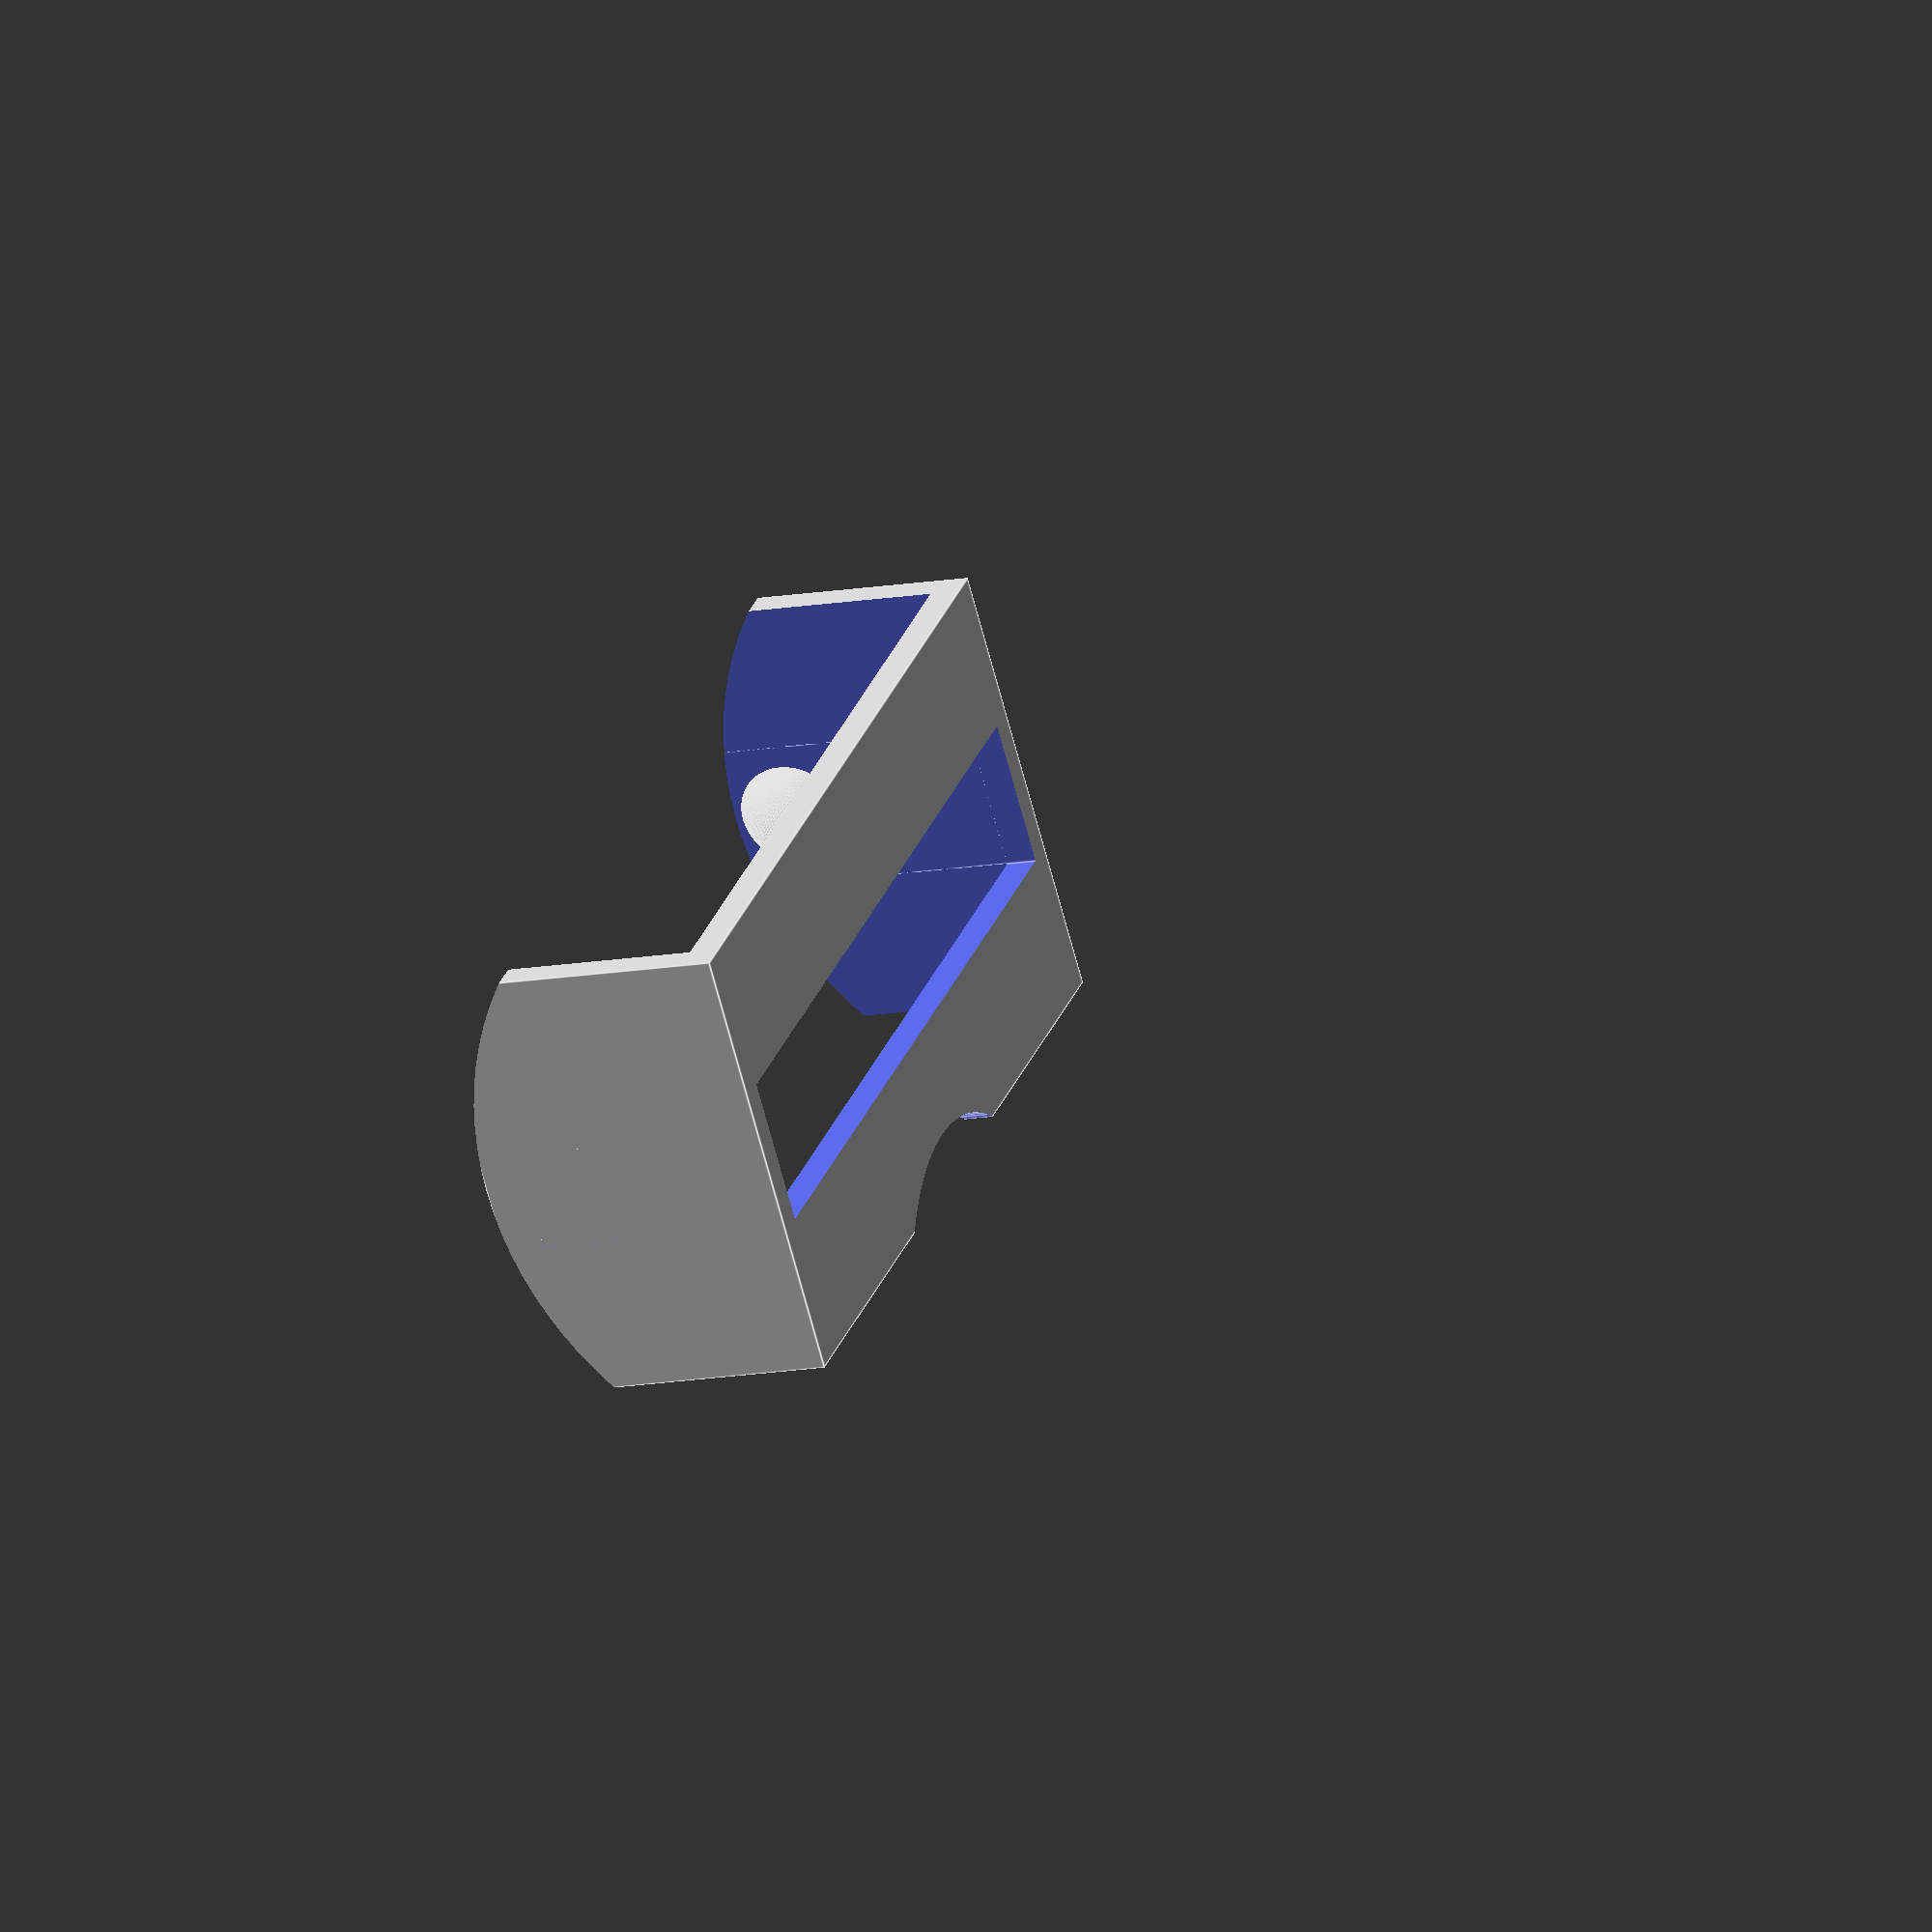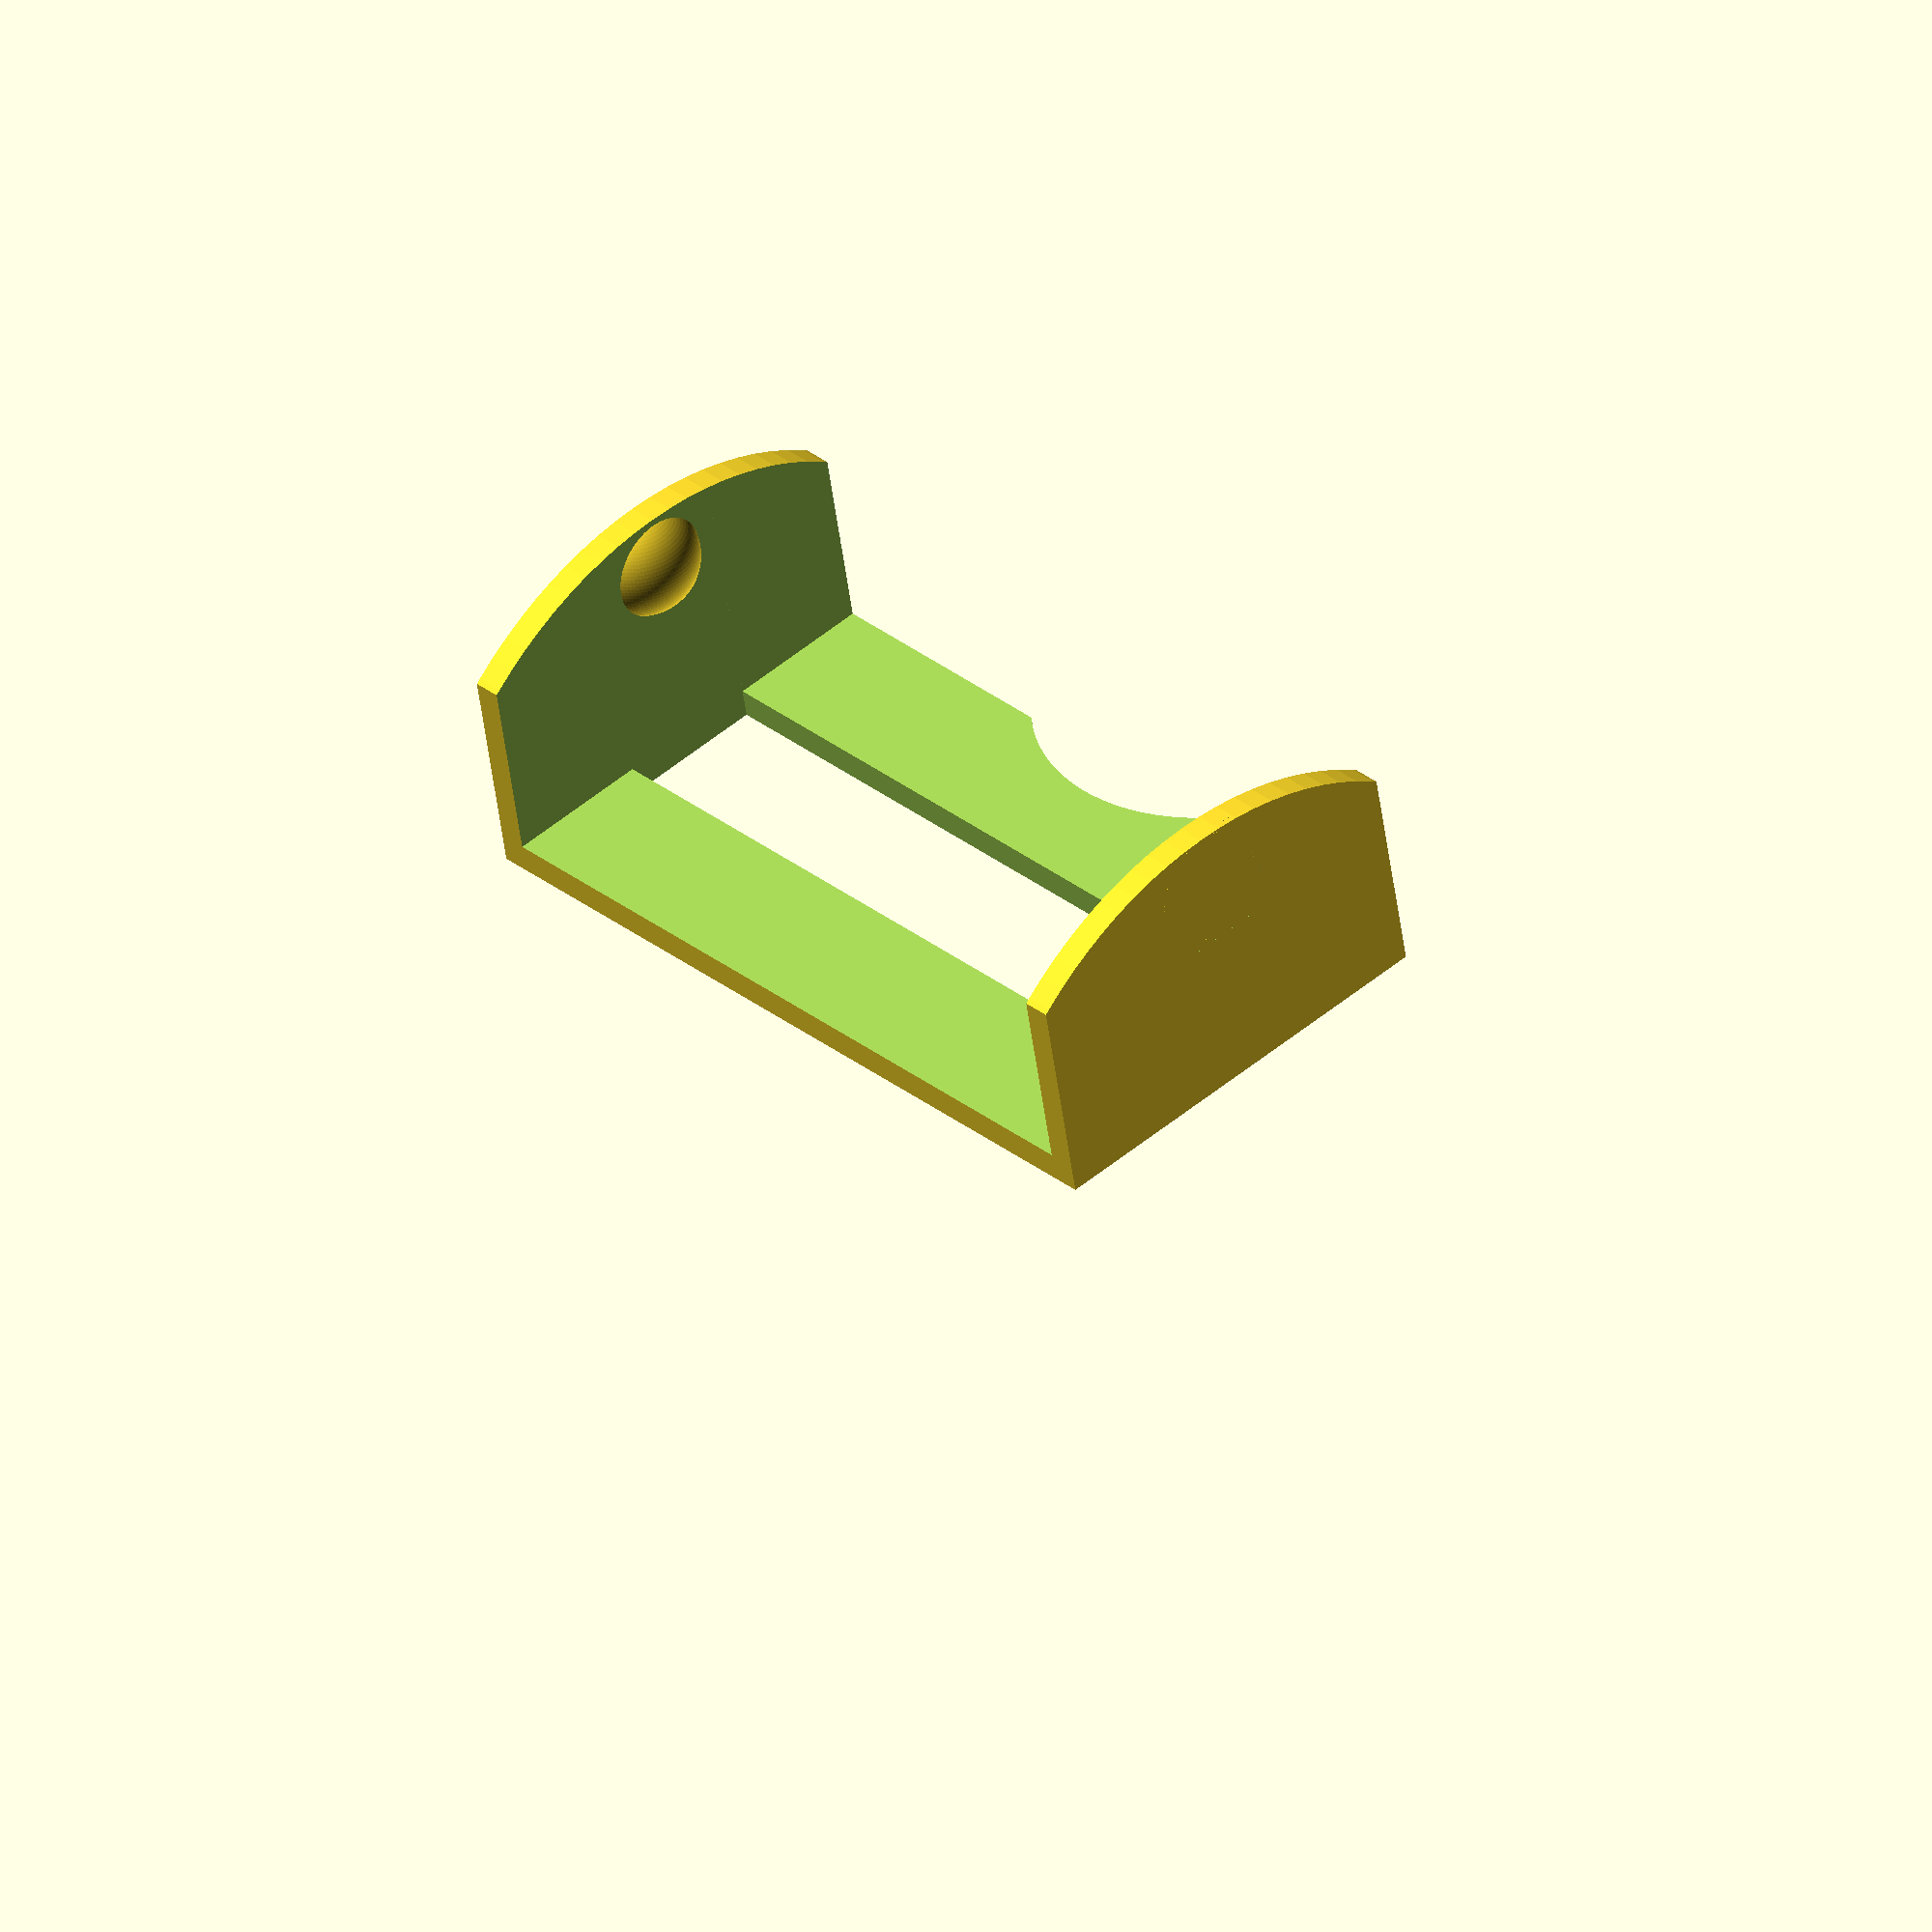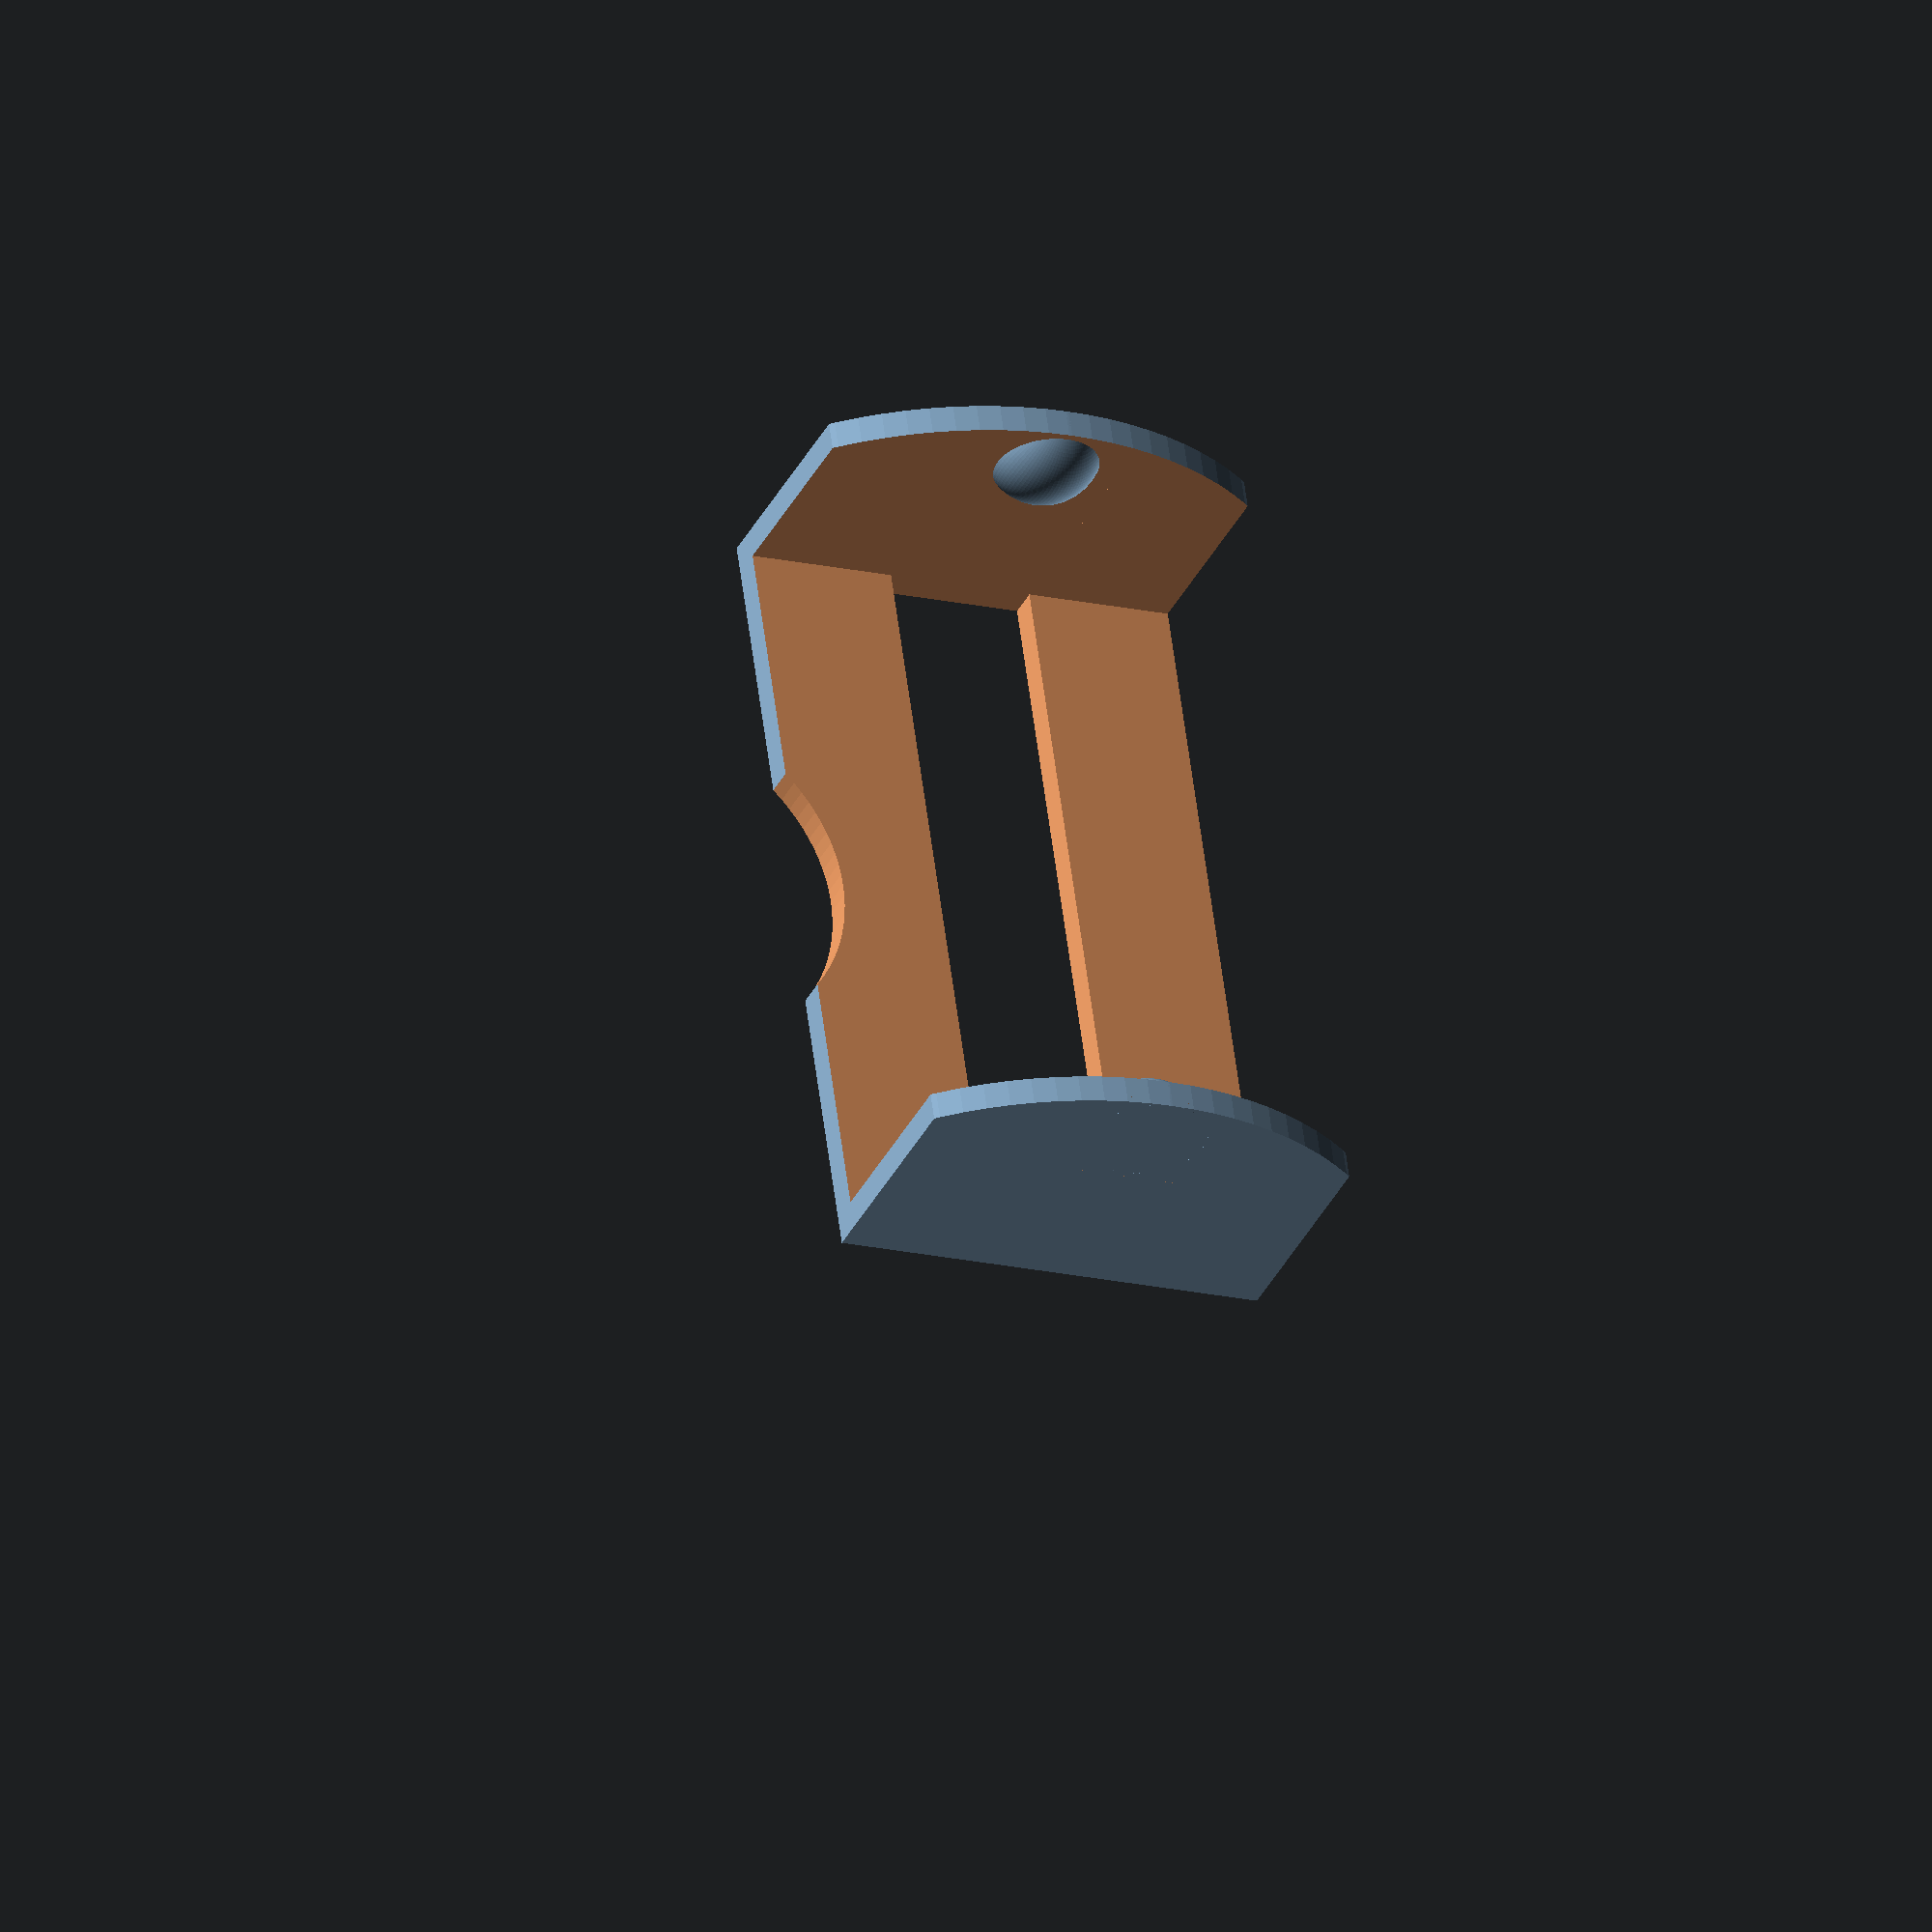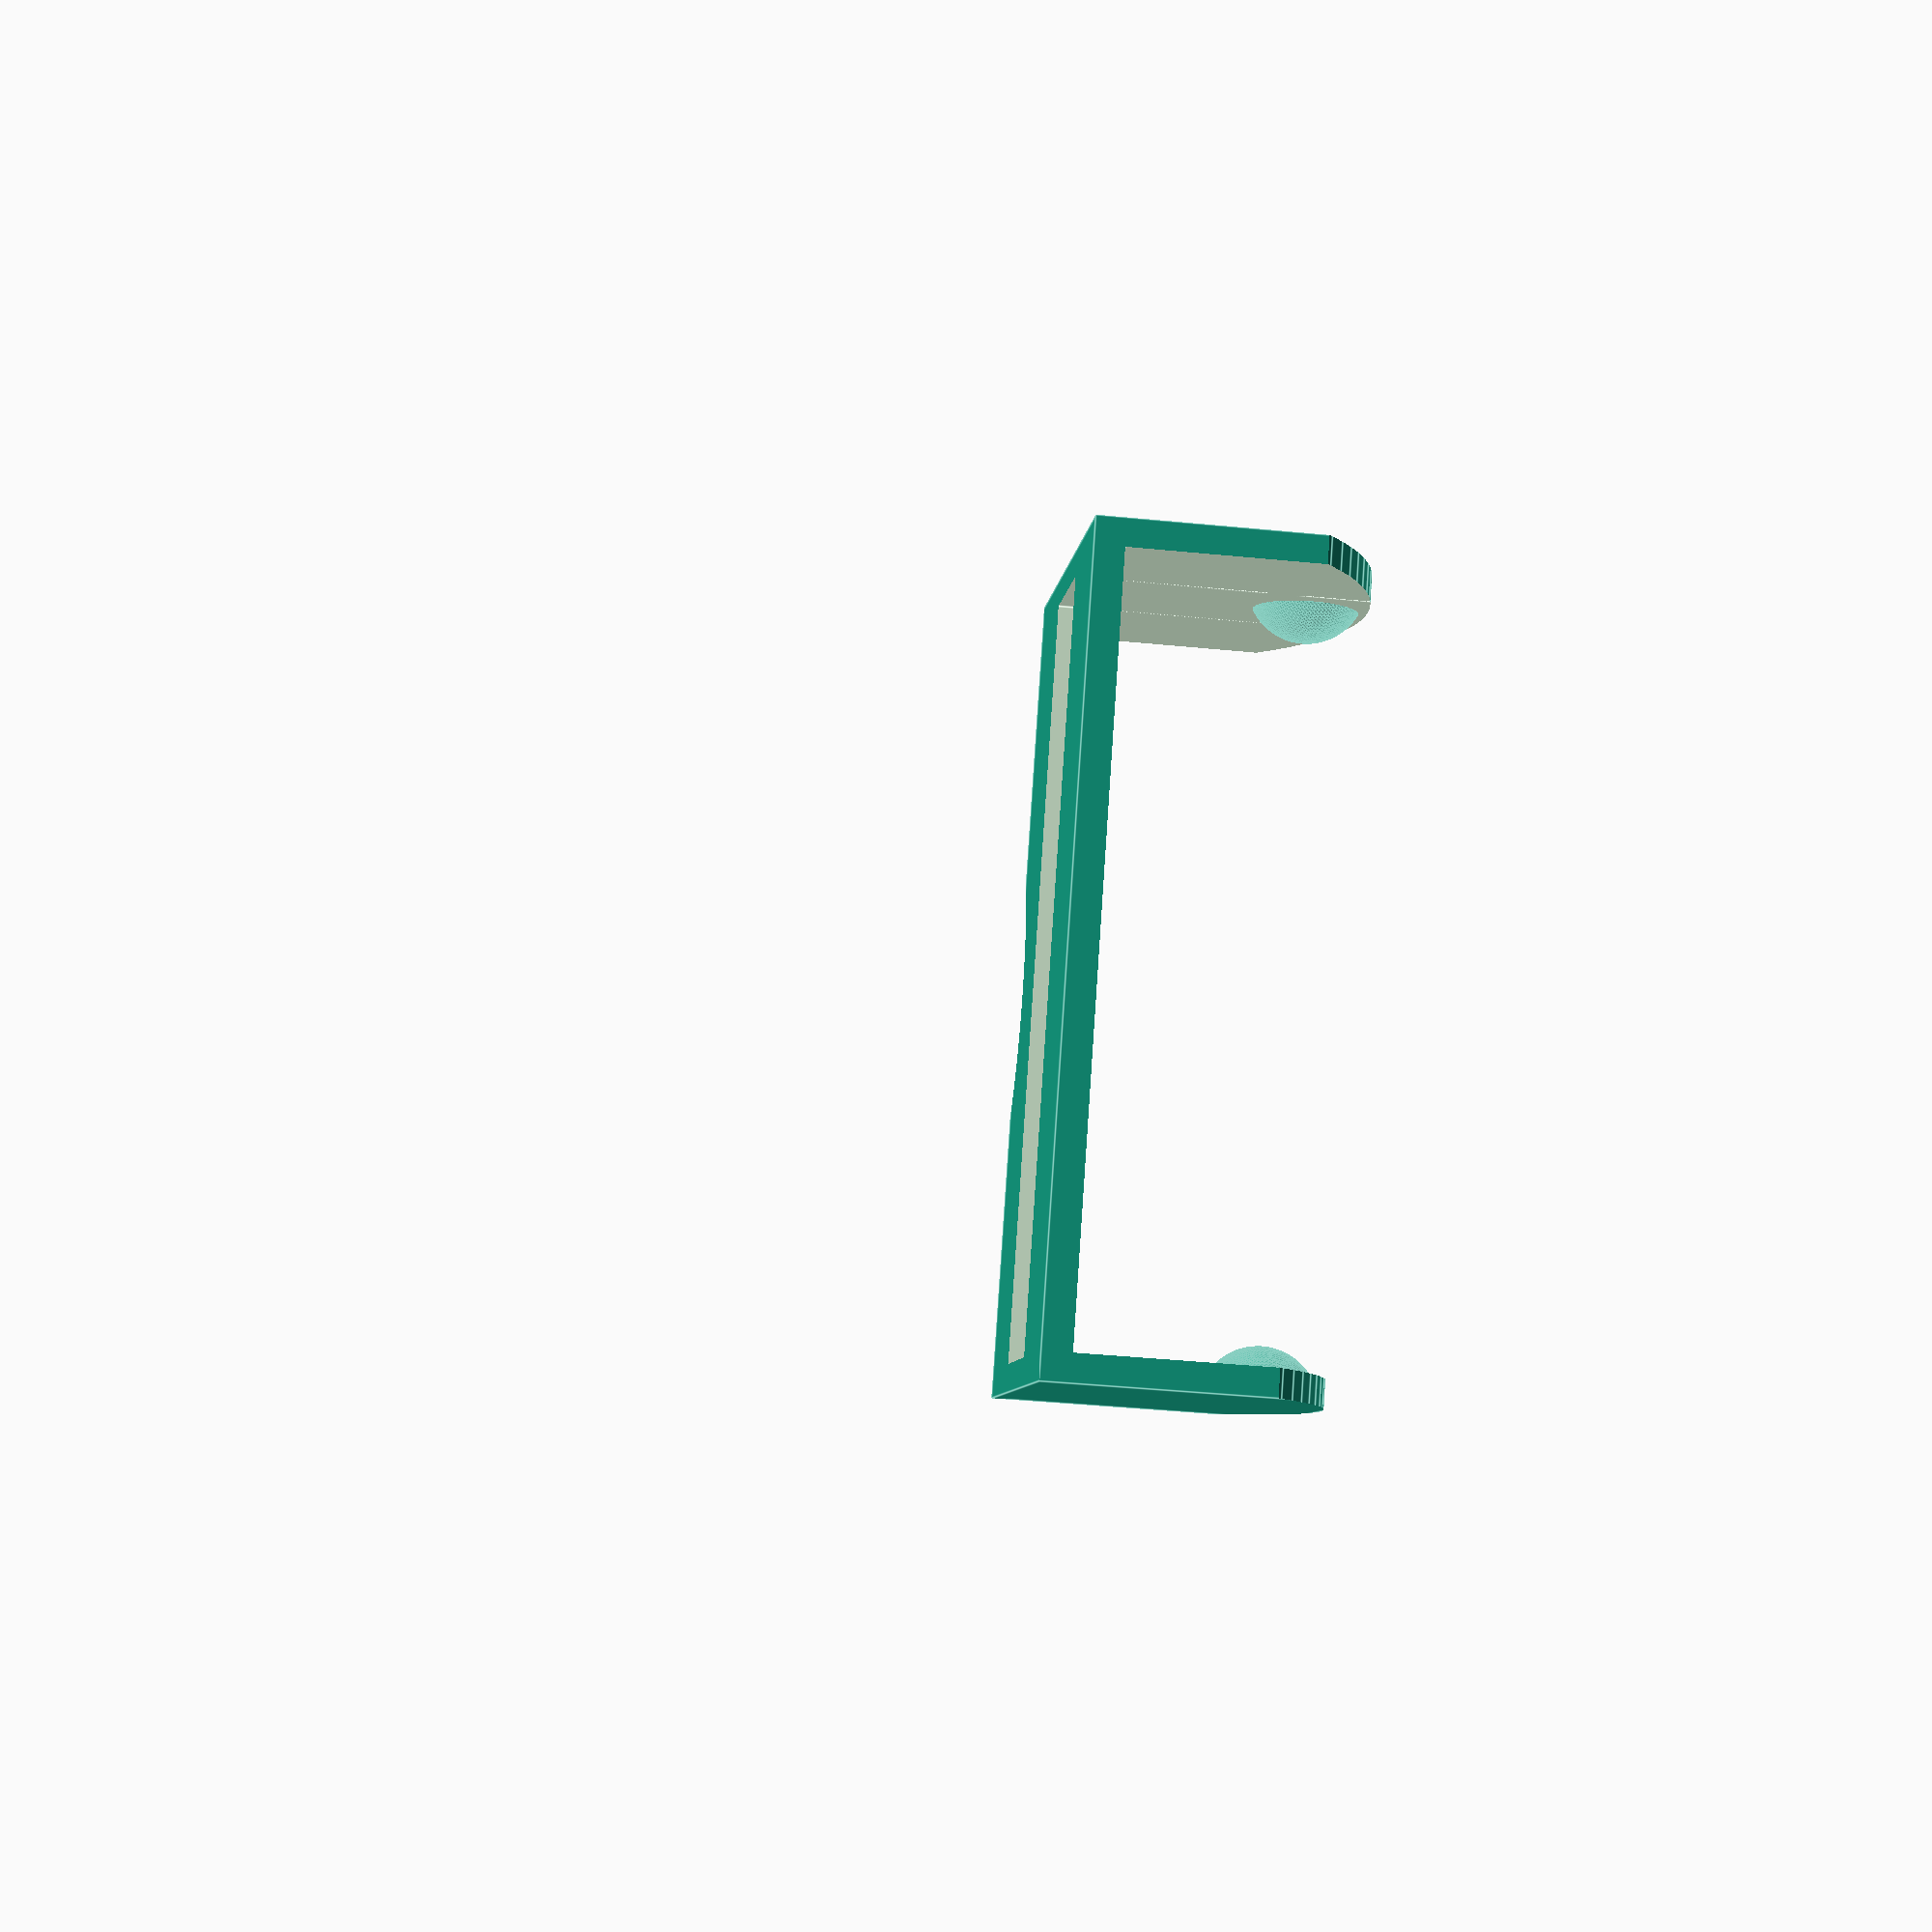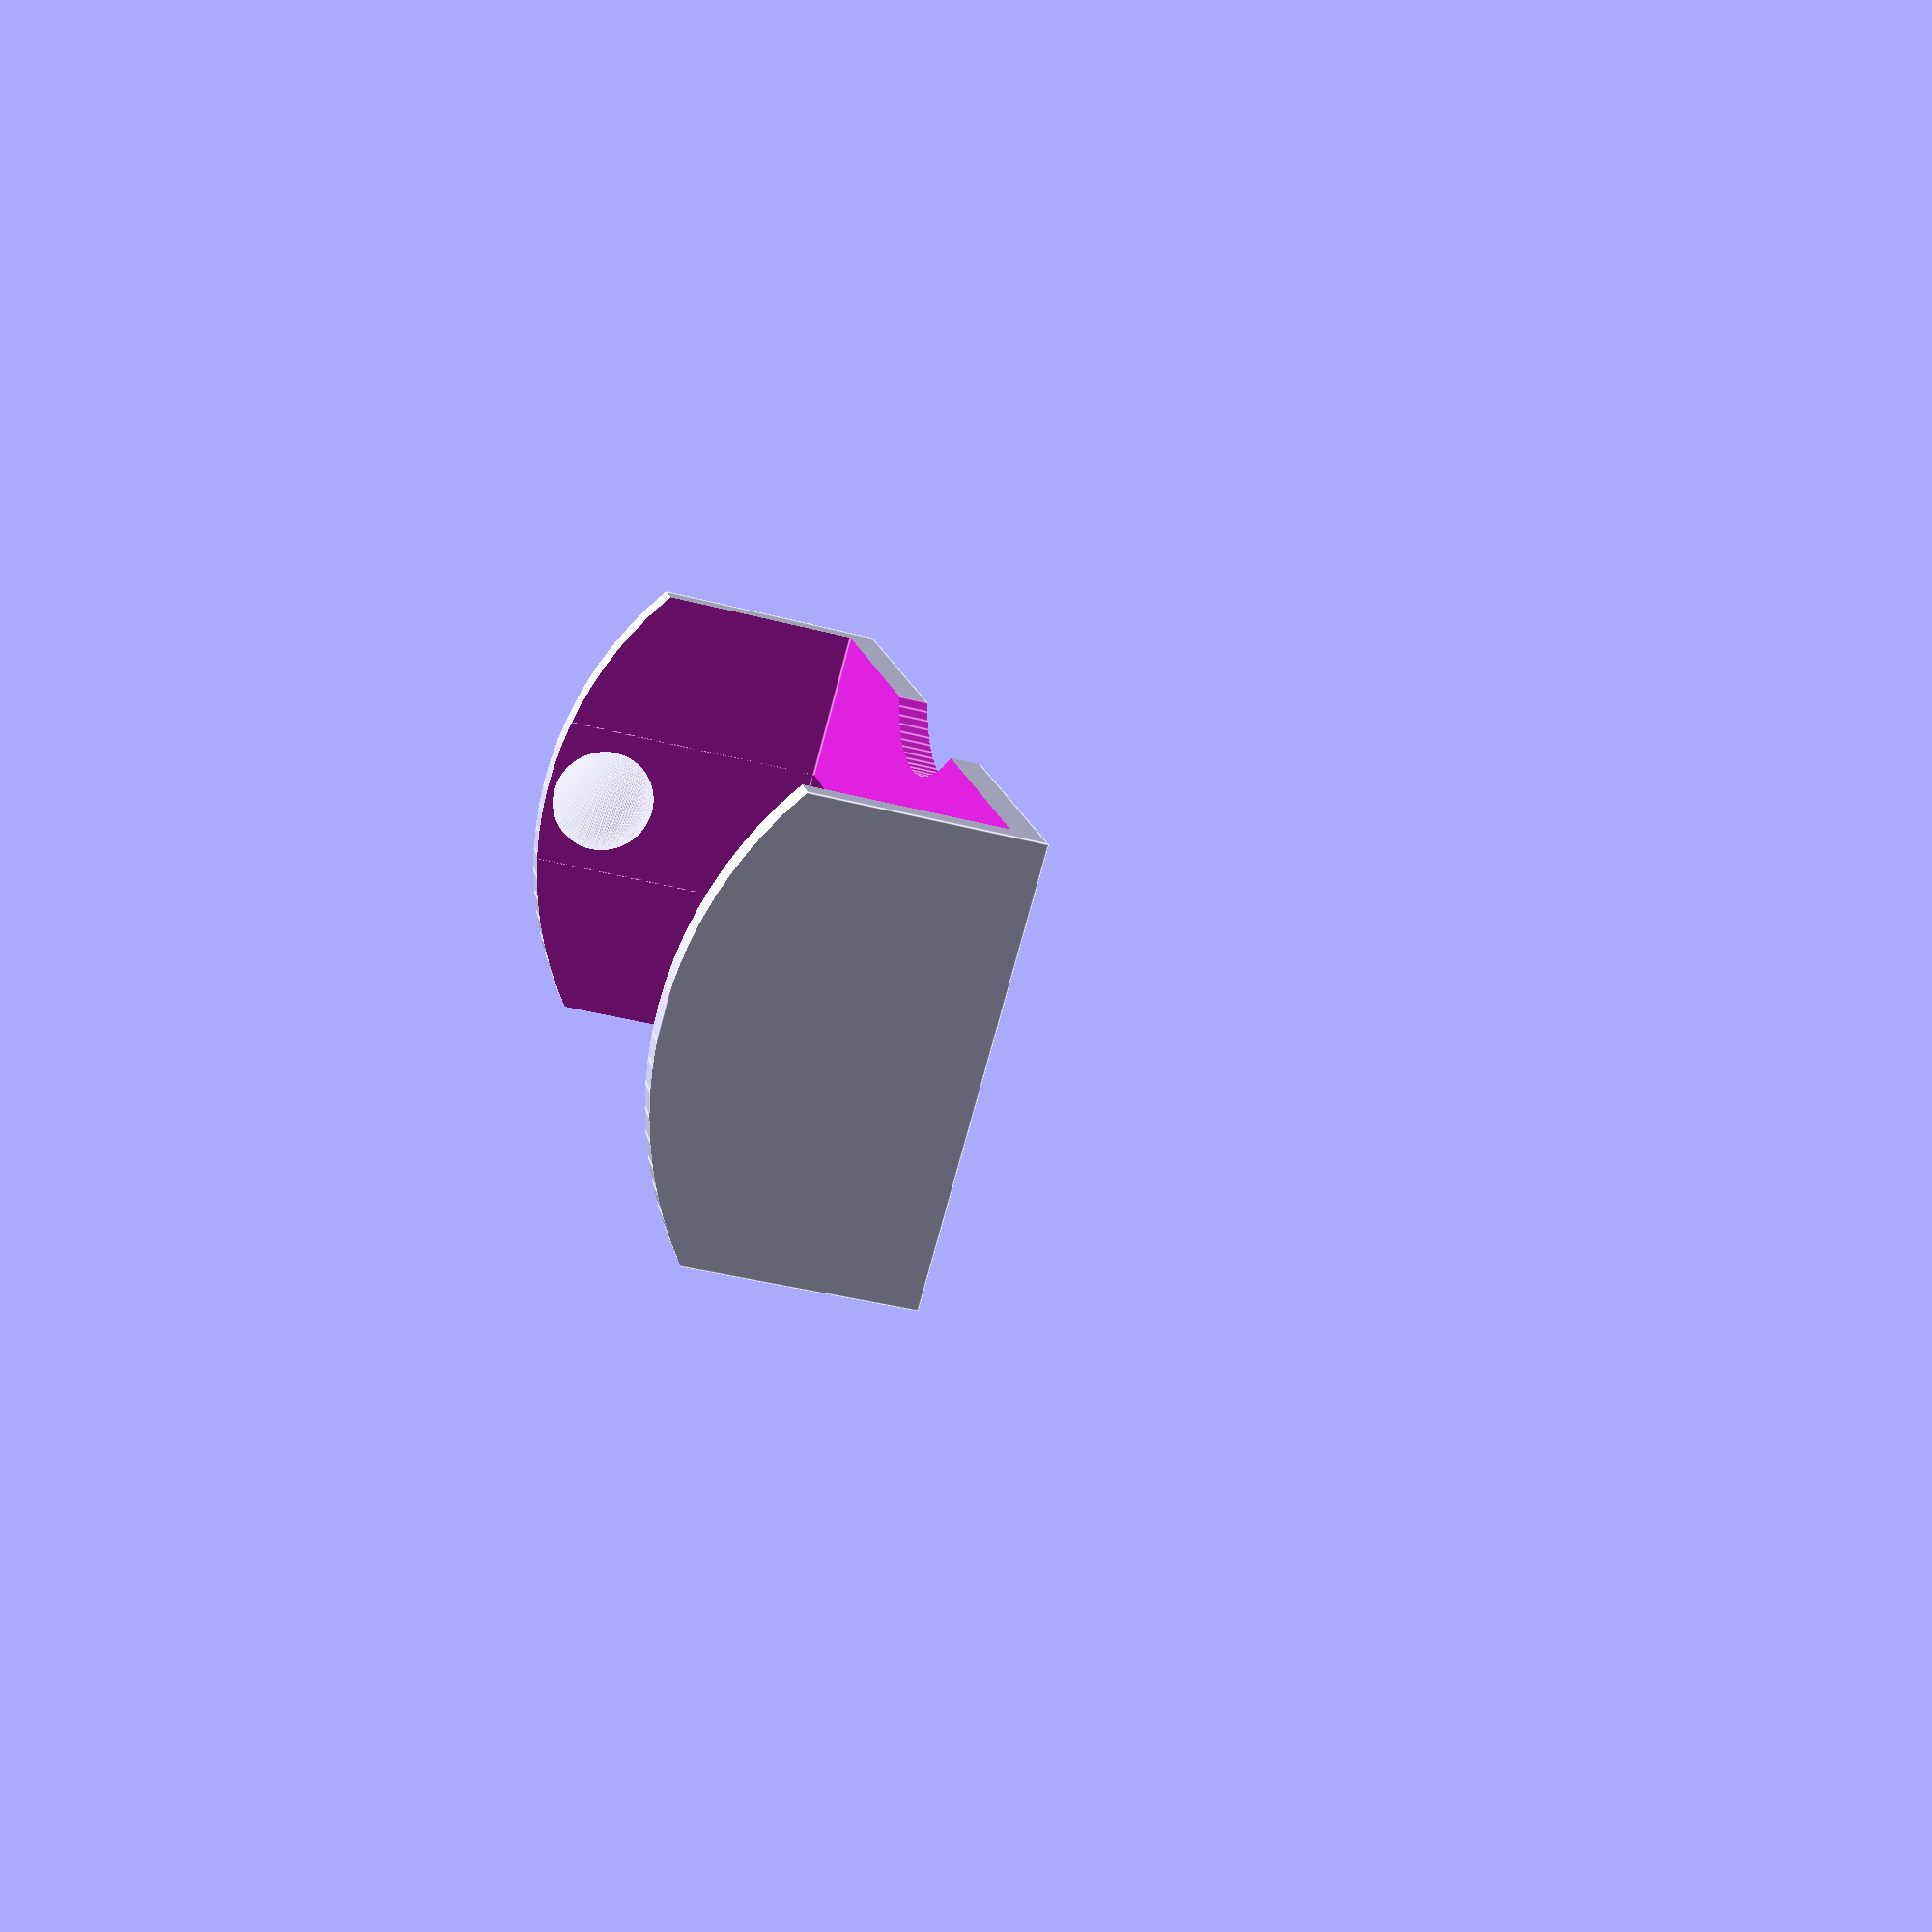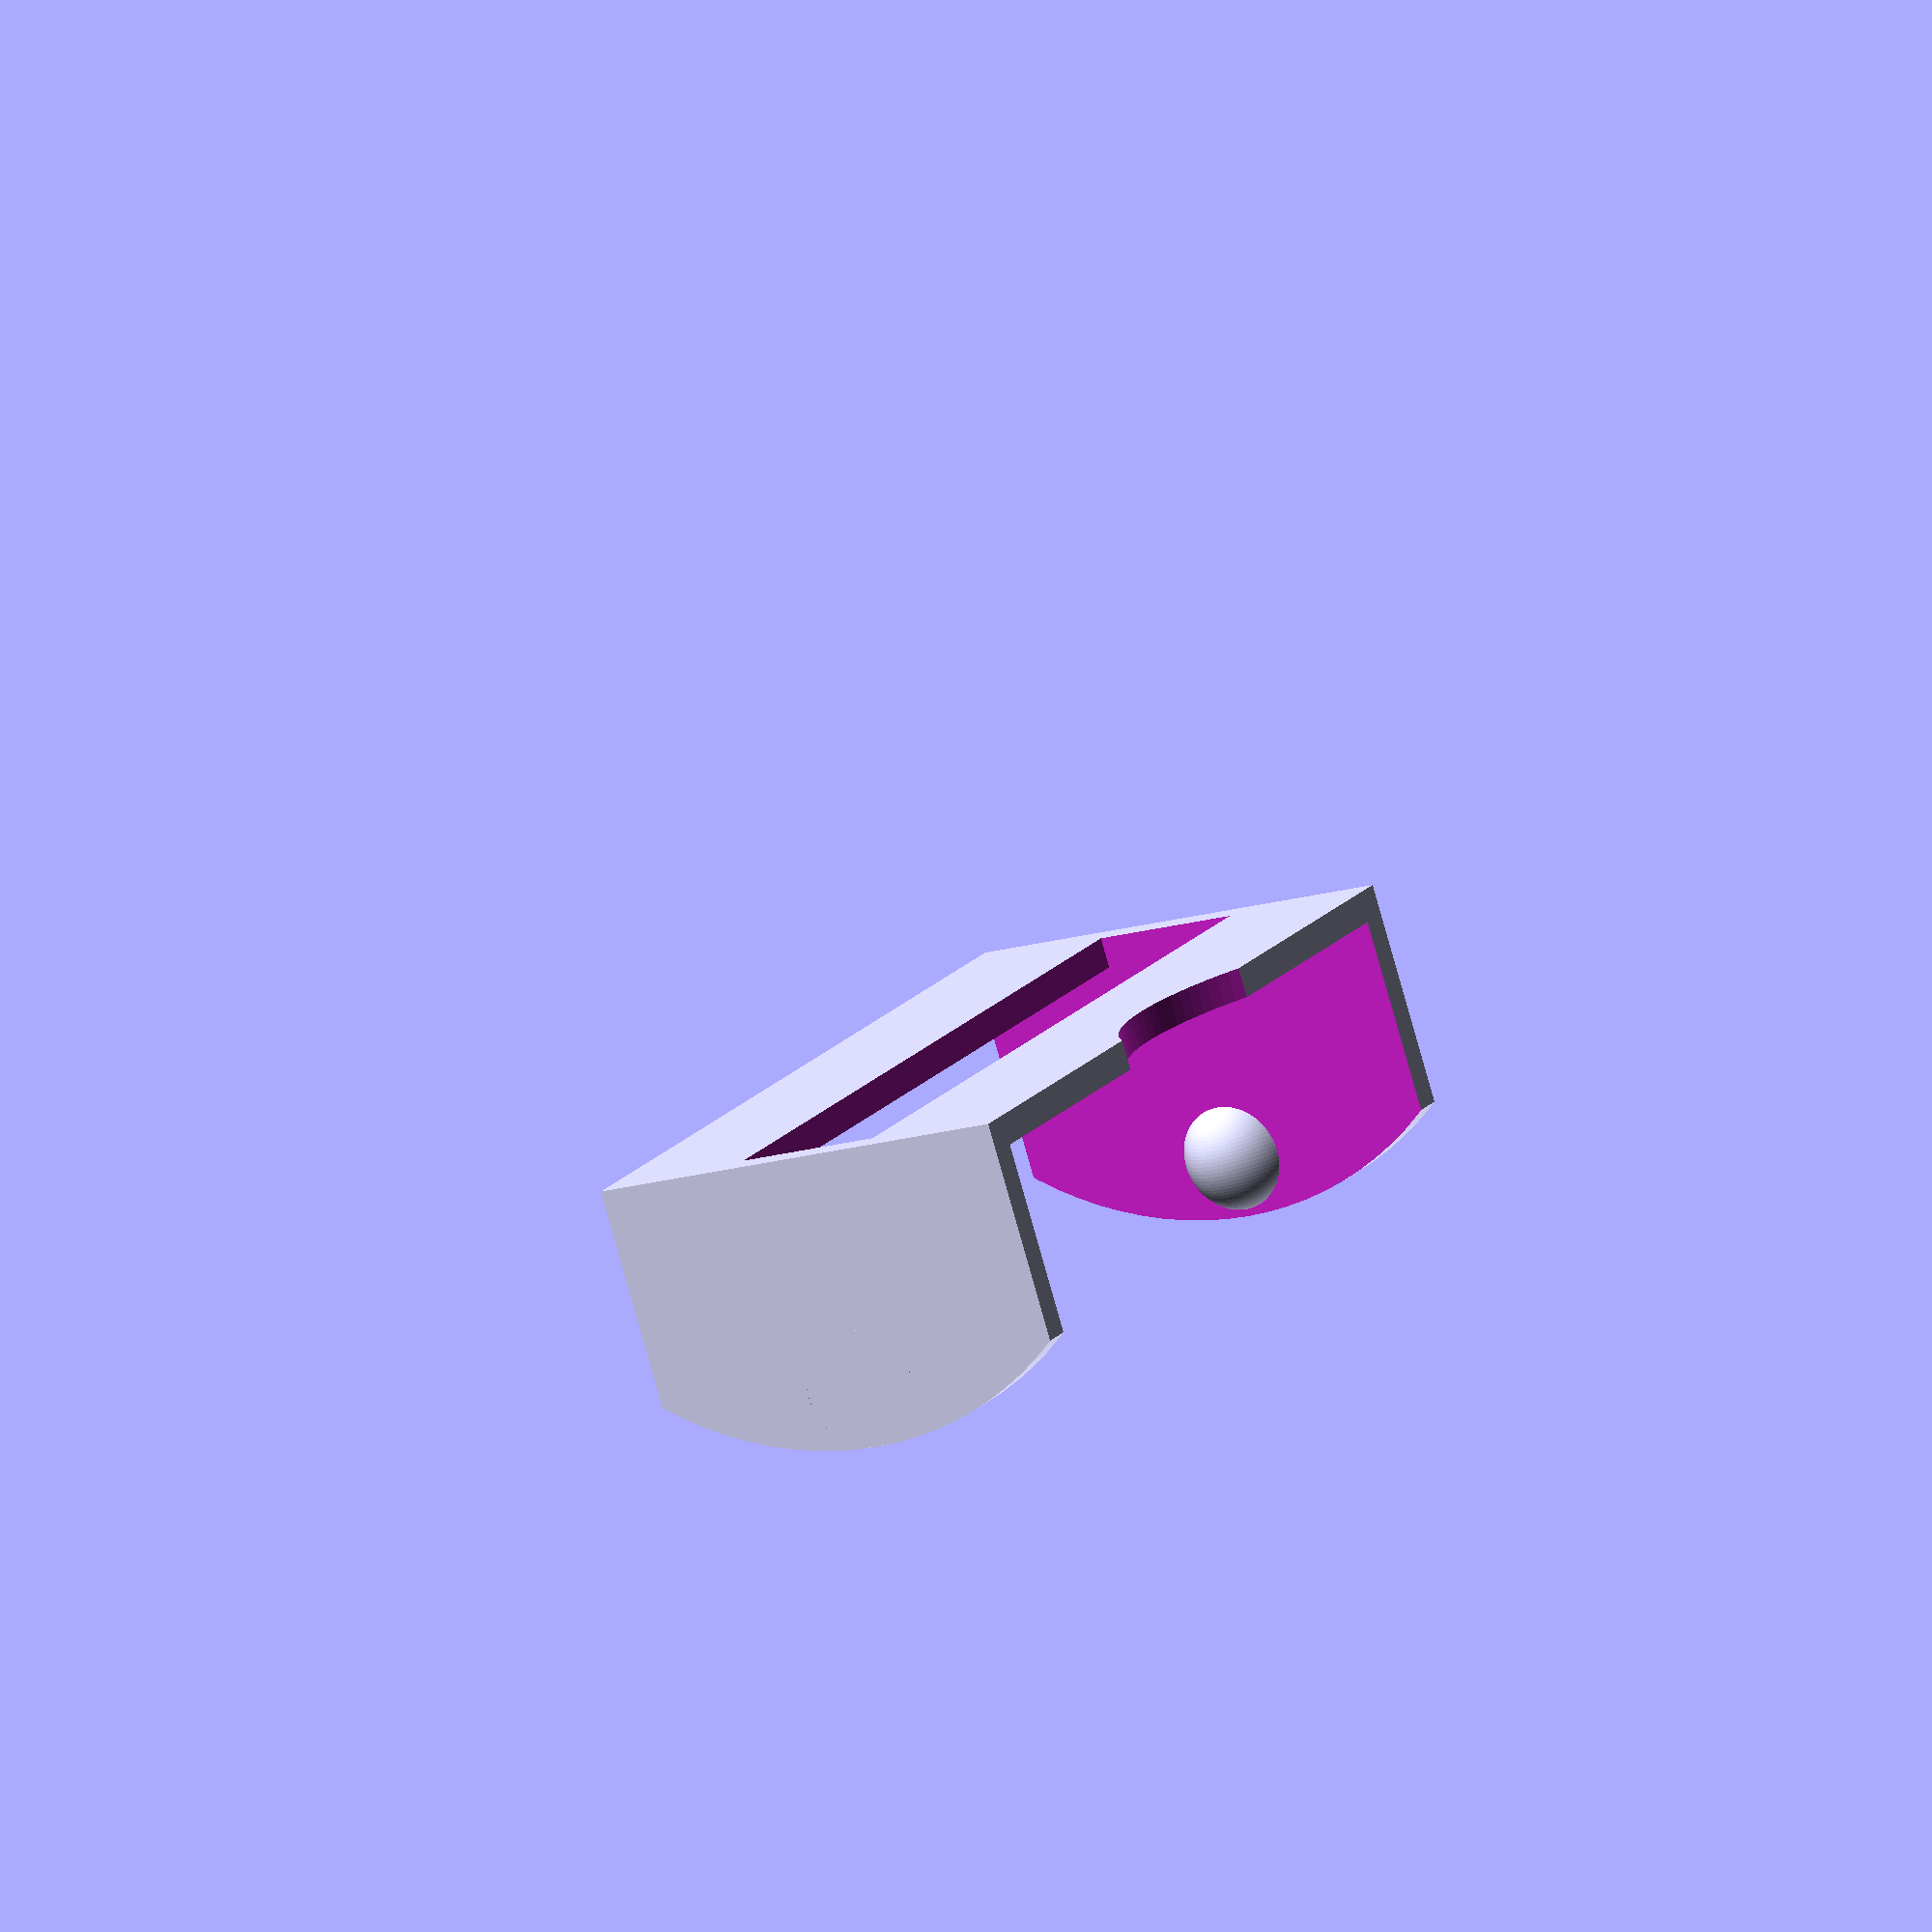
<openscad>
// Tape dispenser
// Made by Lucian Brandus
// teeth by Marcel Mommsen (and some stuff translated to english - incomplete)
// Detents by Jonas Schiller

tape_width = 51; // width rola
height = 20; // dispenser height
length = 30; // dispenser length
diametre_curvature = 50; // grip diameter
gap = 10; // gap
detent_radius=4;
add_teeth = "no"; // [yes,no]
enable_teeth = add_teeth == "yes";

/* [Hidden] */
width = tape_width + 1.9*2;

$fn=100;

tooth_size=1;
tooth_distance_factor=1.5;

corp();
if (enable_teeth) {
    teeth();
}
detent();
mirror([0,1,0]) detent();

// Module

module corp() {
    union()
    {
        intersection()
        {  
            // cilindru curbura aripi
            rotate([90, 0, 0])
            translate([0, -diametre_curvature/2, 0])
            cylinder(h = tape_width*2, d = diametre_curvature, center = true, $fn=100);
            // corp
            difference(){
                // corp dispenser
                translate([0, 0, -height/2])
                cube(size = [length,width,height], center = true);
                // cutout roll    
                translate([0, 0, 2-height/2])
                cube(size = [length+1,tape_width,height], center = true);
                // gap tape
                cube(size = [gap,tape_width,height*3], center = true); 
                // cutout finger
                translate([-length/2-10, 0, 0])    
                cylinder(h = tape_width*2, d = 26, center = true);
                // second cutout finger (remove this one for teeth)
//                if (!enable_teeth) {
//                    translate([length/2+10, 0, 0])    
//                    cylinder(h = tape_width*2, d = 26, center = true);
//                }
            }
        }    
    }
}

module teeth() {
    union()
    {
        for(a = [-tape_width/2:tooth_size*tooth_distance_factor:tape_width/2]) {
            translate([length/2-tooth_size, a, -height-tooth_size])    
            cylinder(h=tooth_size,r1=0,r2=tooth_size,$fn=4);
        }

    }
}

module detent() {
    difference(){ 
        translate([0,width/2,-detent_radius])
        sphere(r=detent_radius);
        translate([0,width/2+detent_radius,-detent_radius])
        cube(2.2*detent_radius, center=true);
    }
}

</openscad>
<views>
elev=192.7 azim=129.2 roll=66.5 proj=o view=edges
elev=230.4 azim=316.7 roll=172.6 proj=o view=wireframe
elev=216.4 azim=172.1 roll=203.8 proj=o view=wireframe
elev=223.3 azim=324.0 roll=276.6 proj=p view=edges
elev=215.9 azim=321.3 roll=109.5 proj=p view=edges
elev=79.6 azim=331.5 roll=195.7 proj=o view=wireframe
</views>
